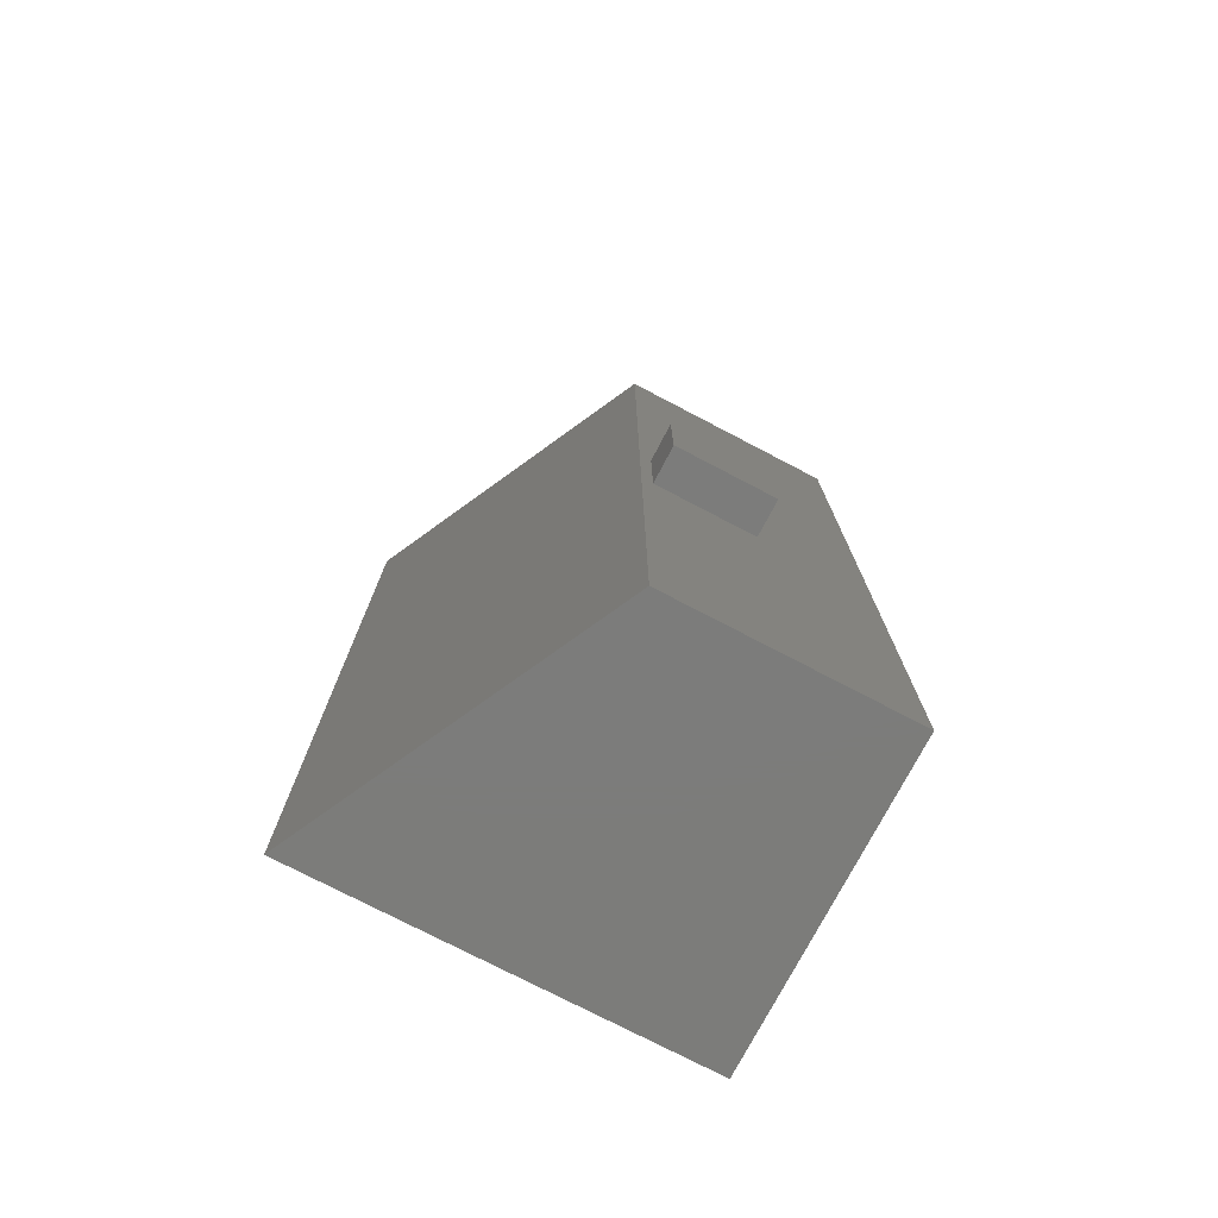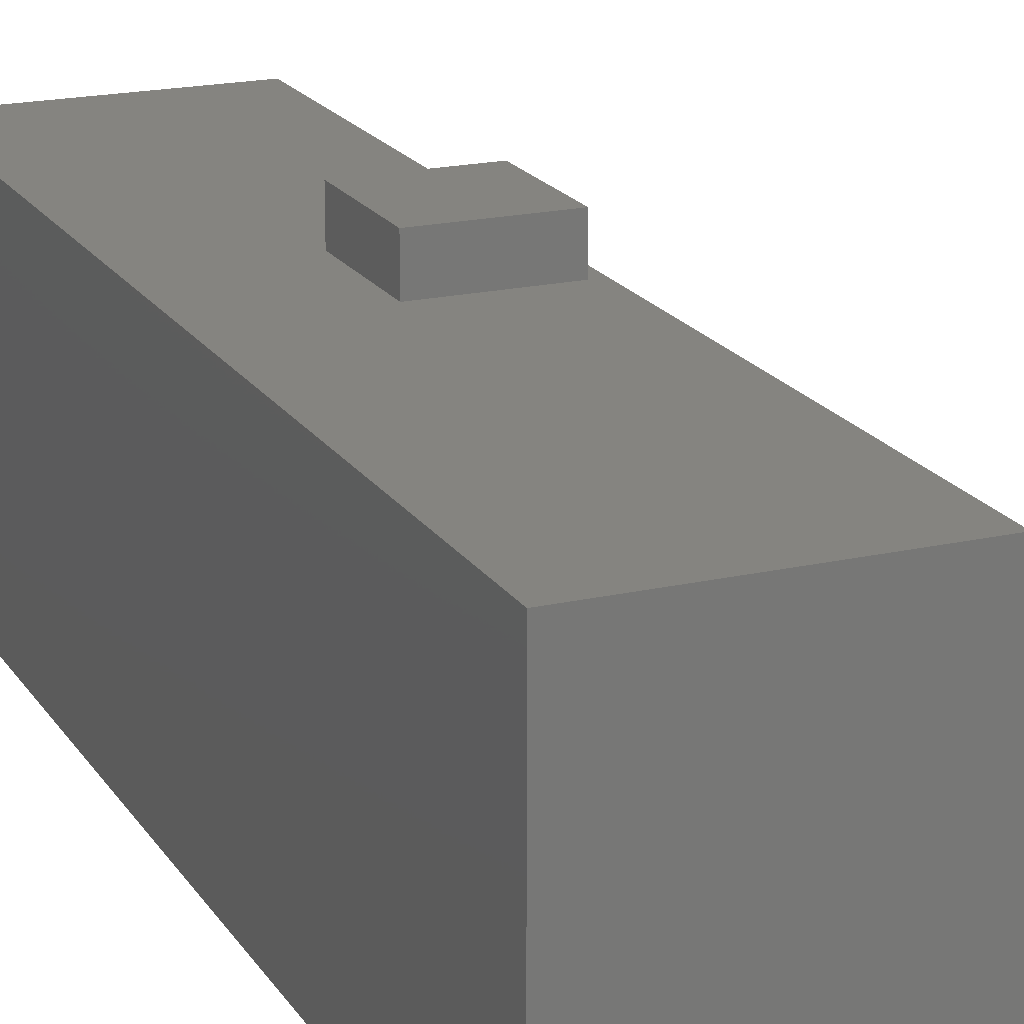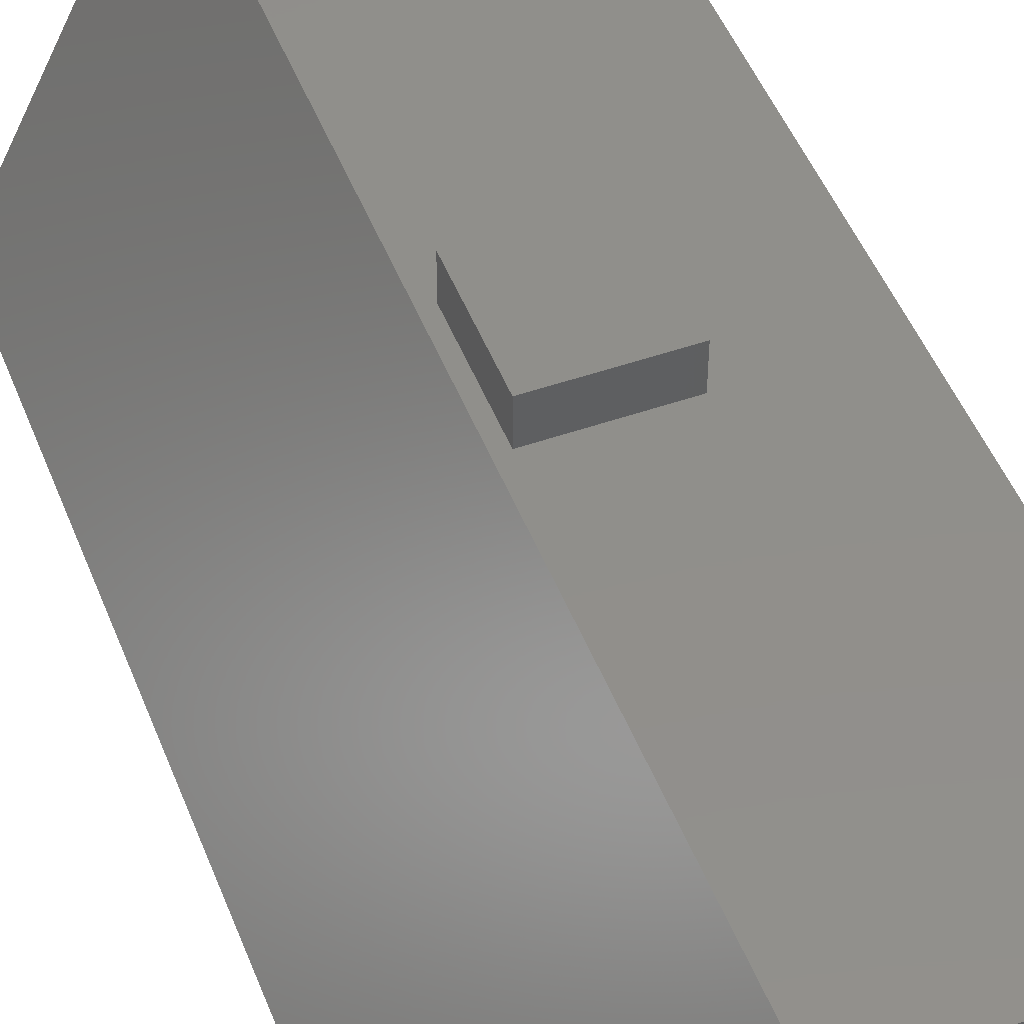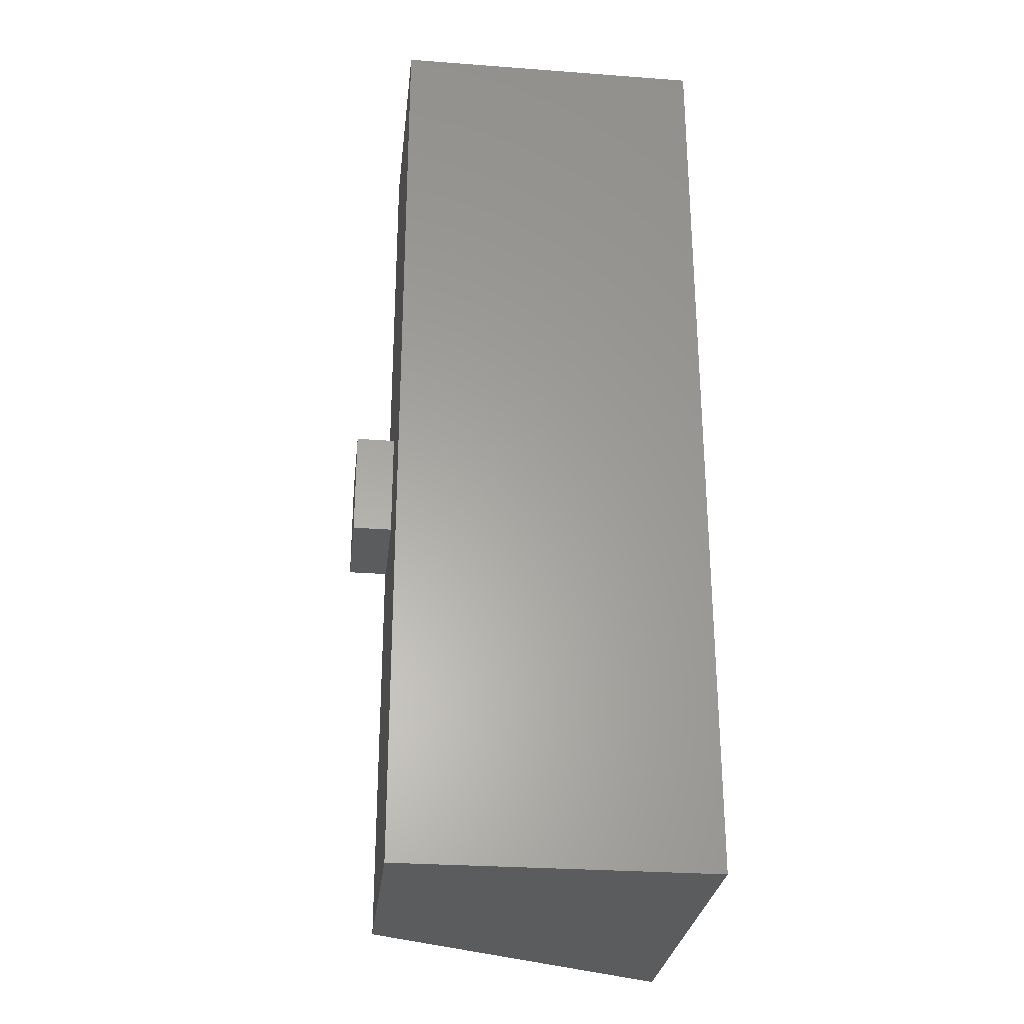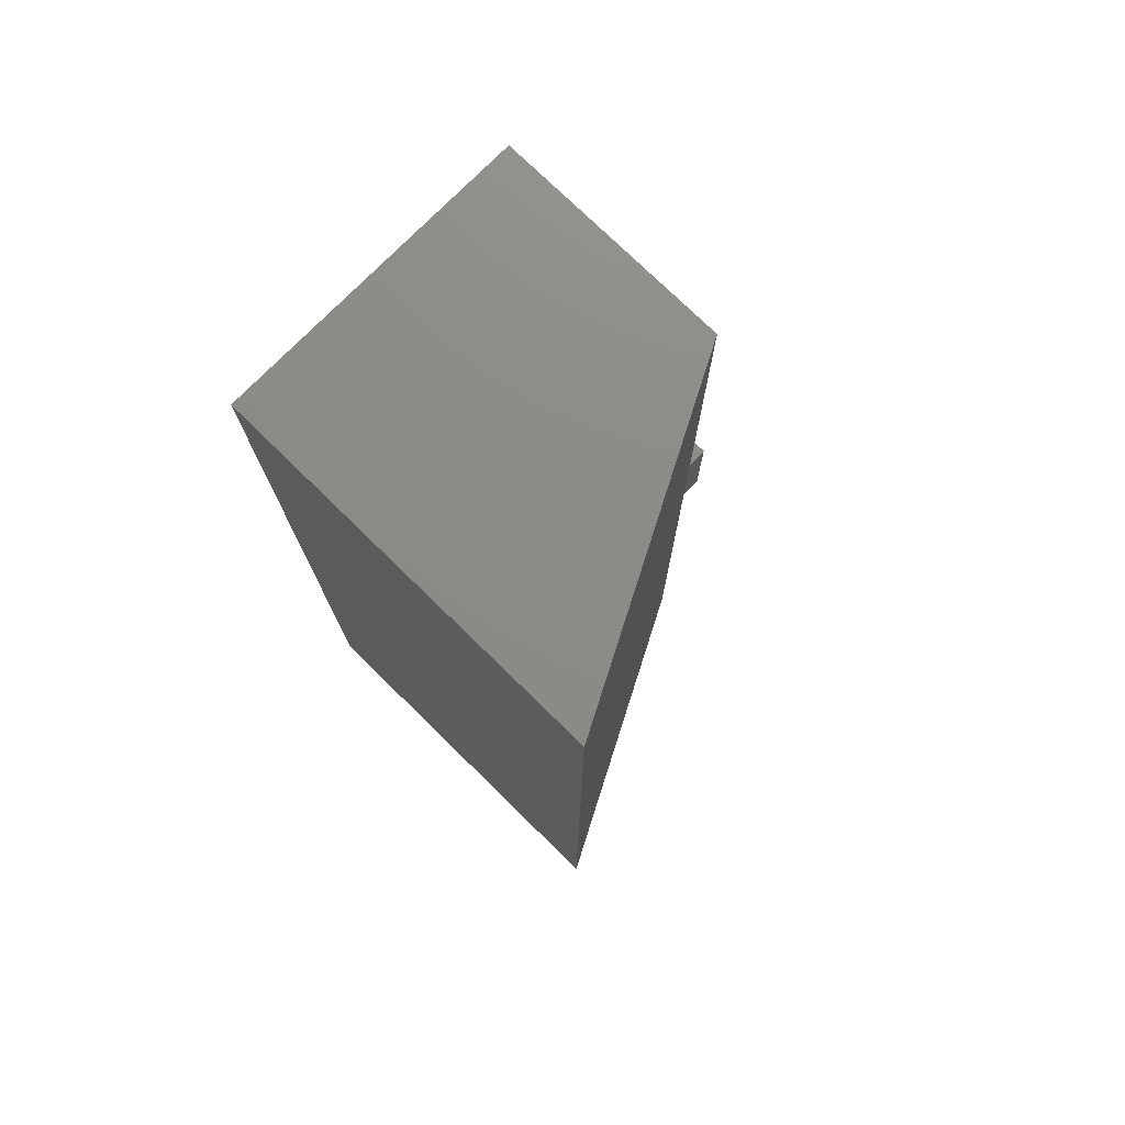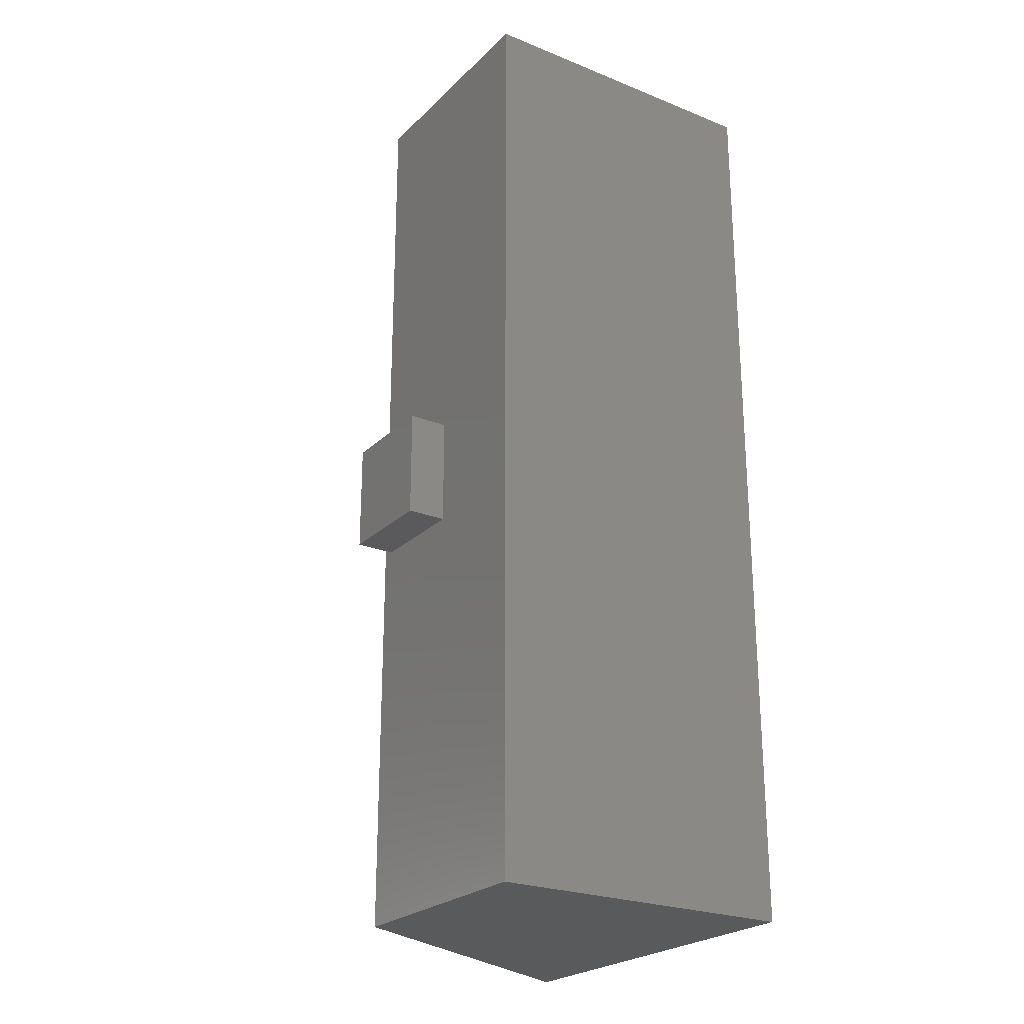
<metadata>
{"format":"stl","ext":"stl","renderer":"f3d","projection":"perspective","resolution":1024,"background":"white","views":[{"elev":-75.4,"azim":-27.6,"up":"+Y"},{"elev":19.3,"azim":156.7,"up":"+Z"},{"elev":49.3,"azim":-21.1,"up":"+Z"},{"elev":-28.3,"azim":83.6,"up":"+Y"},{"elev":75.9,"azim":-135.6,"up":"+Y"},{"elev":-24.2,"azim":56.6,"up":"+Y"}]}
</metadata>
<code>
# stl→obj: 16 verts, 28 faces
v -36.5 131.5 4
v -37.85 131.5 4
v -36.5 131.5 4.5
v -37.85 131.5 4.5
v -36.5 130.1 4
v -36.5 130.1 4.5
v -37.85 130.1 4
v -37.85 130.1 4.5
v -35 125 0
v -35 137 0
v -35 125 4
v -35 137 4
v -40 125 0
v -38 125 4
v -40 137 0
v -38 137 4
f 1 2 3
f 3 2 4
f 5 1 6
f 6 1 3
f 7 5 8
f 8 5 6
f 2 7 4
f 4 7 8
f 8 6 4
f 4 6 3
f 9 10 11
f 11 10 12
f 13 9 14
f 14 9 11
f 15 13 16
f 16 13 14
f 15 16 10
f 10 16 12
f 1 16 2
f 2 16 14
f 2 14 7
f 7 14 5
f 5 14 11
f 5 11 1
f 1 11 12
f 1 12 16
f 15 10 13
f 13 10 9

</code>
